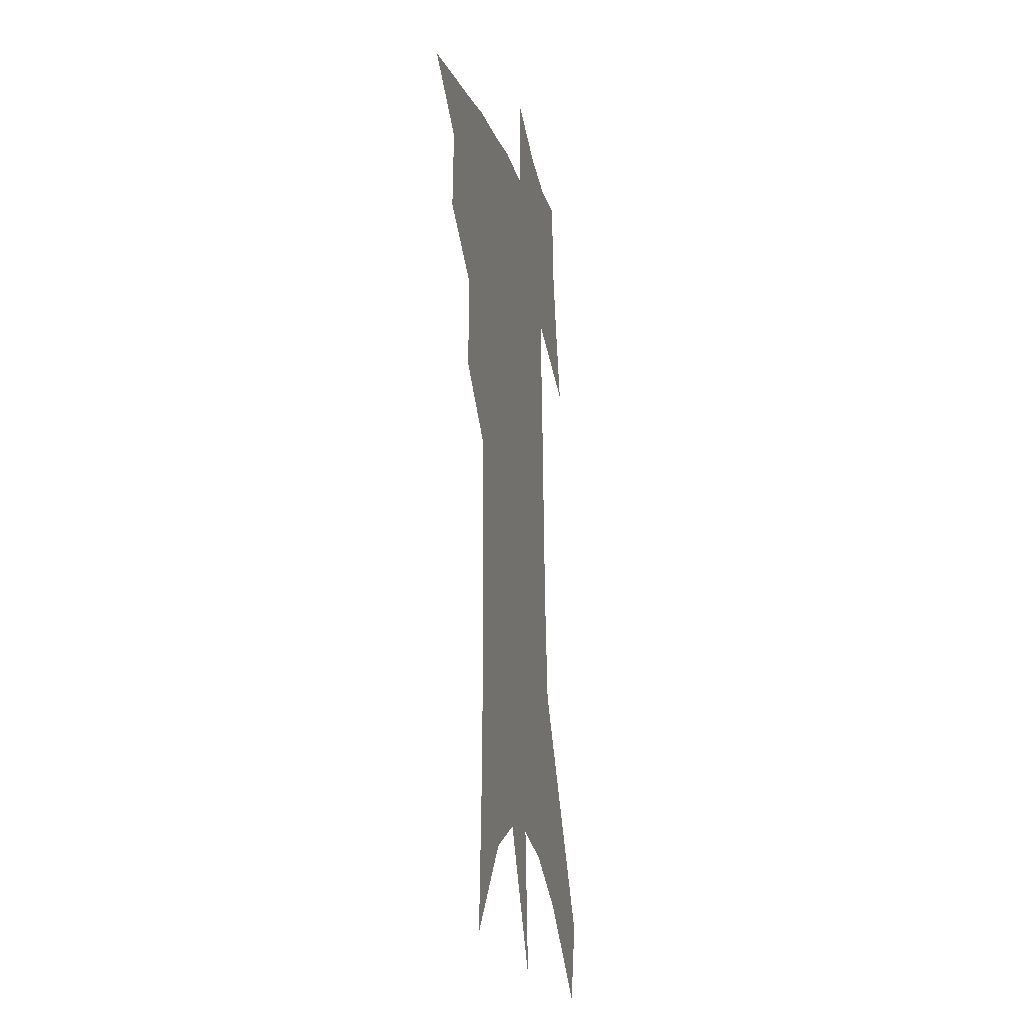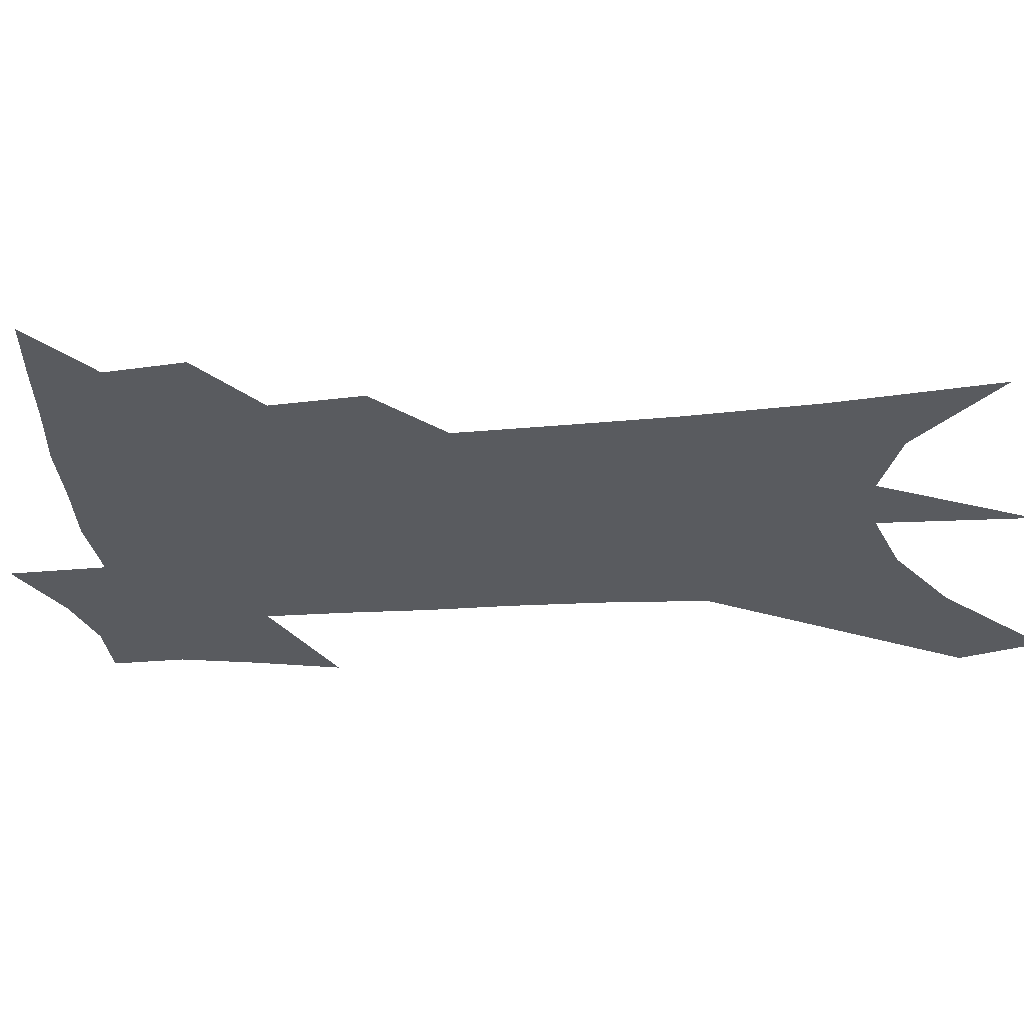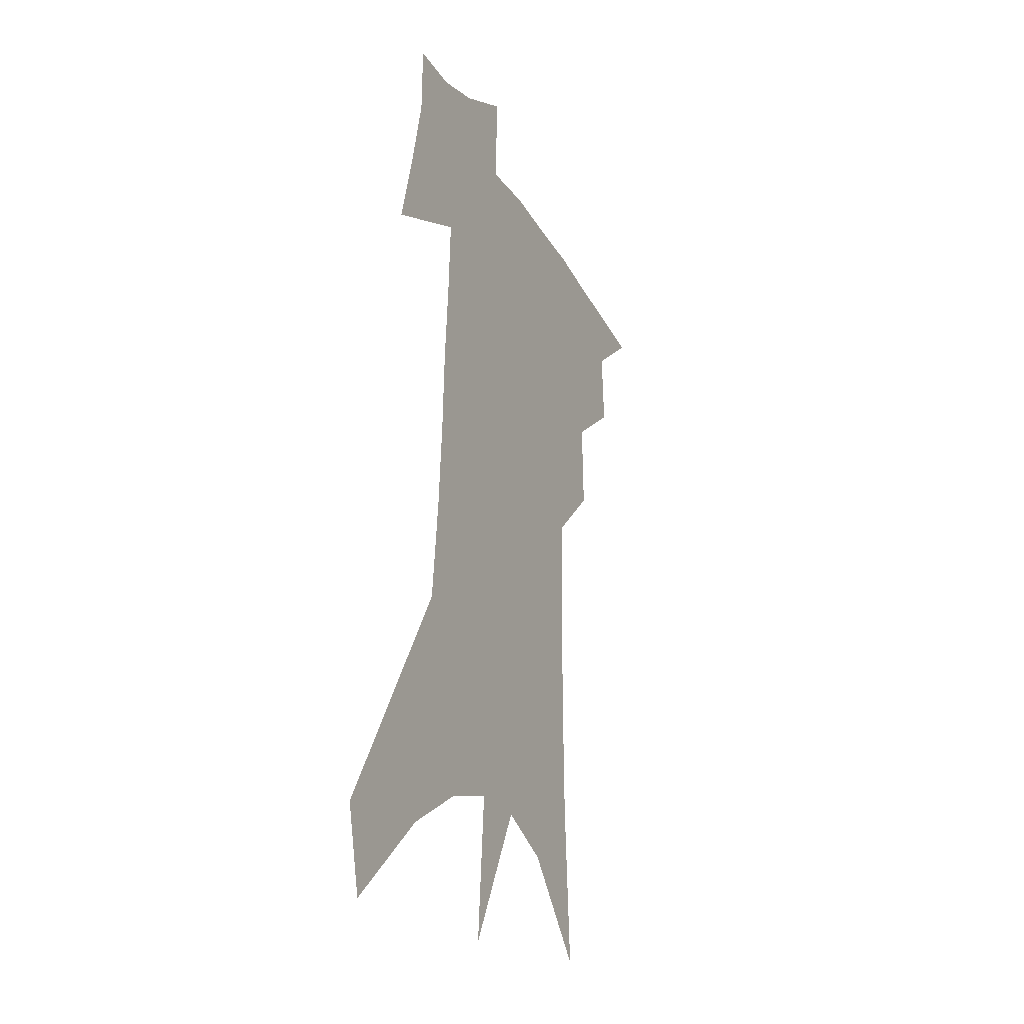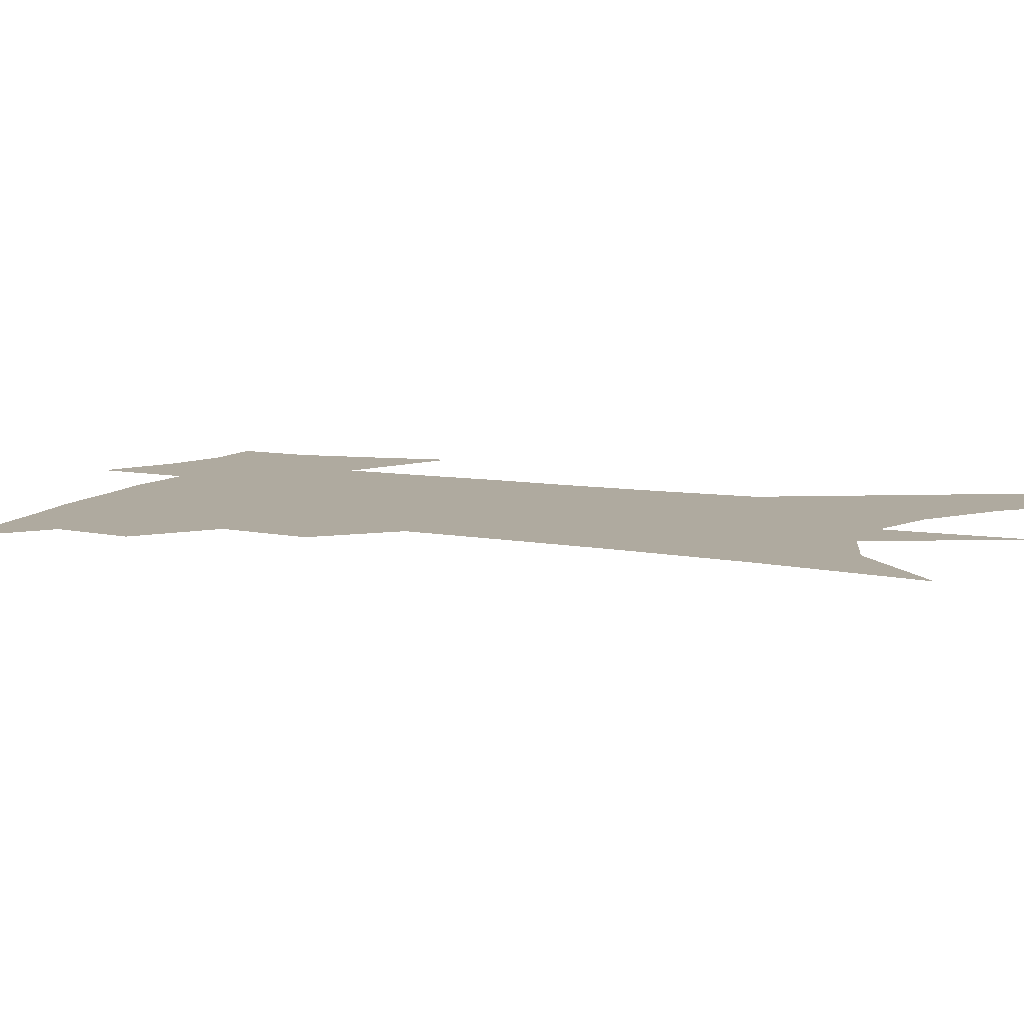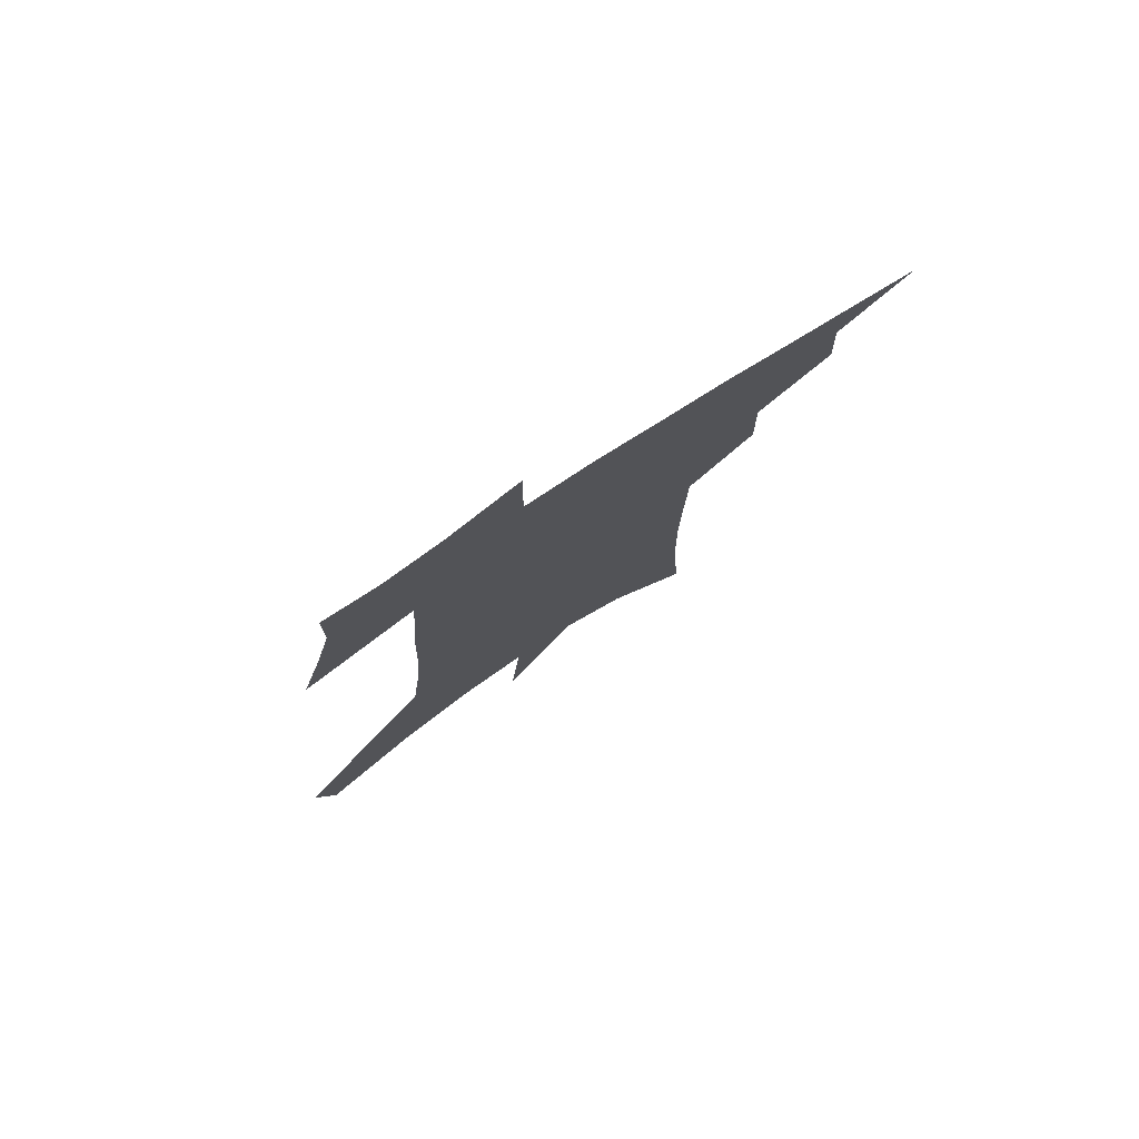
<metadata>
{"format":"obj","ext":"obj","renderer":"f3d","projection":"perspective","resolution":1024,"background":"white","views":[{"elev":-15.3,"azim":-77.6,"up":"+Y"},{"elev":-32.5,"azim":-82.0,"up":"+Z"},{"elev":-24.5,"azim":114.4,"up":"+Y"},{"elev":9.4,"azim":-62.7,"up":"+Z"},{"elev":79.5,"azim":147.3,"up":"+Y"}]}
</metadata>
<code>
v 483.2 434.4 0
v 507.5 386.5 0
v 509.2 414.5 0
v 506.1 437.7 0
v 533.2 334.5 0
v 534.2 367 0
v 534 393.9 0
v 532.9 417.8 0
v 529.9 440.6 0
v 554 131.2 0
v 557.7 190.1 0
v 558.7 236.2 0
v 558.3 275.5 0
v 557.8 311.6 0
v 558.2 345.6 0
v 558 373.5 0
v 557.4 397.9 0
v 555.7 420.5 0
v 552.6 444.2 0
v 584.5 164.7 0
v 583.8 210.3 0
v 582.8 251.4 0
v 581.8 288.5 0
v 580.7 320.4 0
v 580.3 350.3 0
v 579.9 376.1 0
v 579.9 400.8 0
v 578.2 422.7 0
v 576.5 445.4 0
v 608.7 174.8 0
v 606.5 216.1 0
v 604.7 251.8 0
v 603.2 293.4 0
v 601.9 322.3 0
v 601.6 353 0
v 601.2 378.2 0
v 601.3 402.1 0
v 601.2 423.7 0
v 599.2 447.4 0
v 636.6 121.4 0
v 632.3 175.3 0
v 629 219.2 0
v 626.5 257.3 0
v 624.4 293.4 0
v 622.9 325.8 0
v 622.5 352.6 0
v 621.9 380 0
v 622.3 402.1 0
v 622.9 424.1 0
v 623.9 445.9 0
v 623.4 480.3 0
v 657.4 168.3 0
v 652.8 213.6 0
v 648.9 253.5 0
v 647.1 287 0
v 645.8 318.3 0
v 644.9 347 0
v 643.2 376.3 0
v 643.1 401 0
v 643.7 422.9 0
v 645.8 443.9 0
v 650 467.2 0
v 686.5 151.1 0
v 681.5 196.2 0
v 676.9 236.5 0
v 672.8 274.5 0
v 670.5 307.6 0
v 669.3 337.6 0
v 667.1 368.5 0
v 665.7 396.4 0
v 664.1 420.6 0
v 665.7 441.2 0
v 671.5 461.1 0
v 725.5 116 0
v 732.5 145.8 0
v 707.3 378.3 0
v 699.3 408 0
v 692.9 435.5 0
v 692.4 461.2 0
f 3 4 1
f 6 7 2
f 2 7 3
f 7 8 3
f 3 8 4
f 8 9 4
f 14 15 5
f 5 15 6
f 15 16 6
f 6 16 7
f 16 17 7
f 7 17 8
f 17 18 8
f 8 18 9
f 18 19 9
f 10 20 11
f 20 21 11
f 11 21 12
f 21 22 12
f 12 22 13
f 22 23 13
f 13 23 14
f 23 24 14
f 14 24 15
f 24 25 15
f 15 25 16
f 25 26 16
f 16 26 17
f 26 27 17
f 17 27 18
f 27 28 18
f 18 28 19
f 28 29 19
f 20 30 21
f 30 31 21
f 21 31 22
f 31 32 22
f 22 32 23
f 32 33 23
f 23 33 24
f 33 34 24
f 24 34 25
f 34 35 25
f 25 35 26
f 35 36 26
f 26 36 27
f 36 37 27
f 27 37 28
f 37 38 28
f 28 38 29
f 38 39 29
f 40 41 30
f 30 41 31
f 41 42 31
f 31 42 32
f 42 43 32
f 32 43 33
f 43 44 33
f 33 44 34
f 44 45 34
f 34 45 35
f 45 46 35
f 35 46 36
f 46 47 36
f 36 47 37
f 47 48 37
f 37 48 38
f 48 49 38
f 38 49 39
f 49 50 39
f 41 52 42
f 52 53 42
f 42 53 43
f 53 54 43
f 43 54 44
f 54 55 44
f 44 55 45
f 55 56 45
f 45 56 46
f 56 57 46
f 46 57 47
f 57 58 47
f 47 58 48
f 58 59 48
f 48 59 49
f 59 60 49
f 49 60 50
f 60 61 50
f 50 61 51
f 61 62 51
f 52 63 53
f 63 64 53
f 53 64 54
f 64 65 54
f 54 65 55
f 65 66 55
f 55 66 56
f 66 67 56
f 56 67 57
f 67 68 57
f 57 68 58
f 68 69 58
f 58 69 59
f 69 70 59
f 59 70 60
f 70 71 60
f 60 71 61
f 71 72 61
f 61 72 62
f 72 73 62
f 63 74 64
f 74 75 64
f 64 75 65
f 70 76 71
f 76 77 71
f 71 77 72
f 77 78 72
f 72 78 73
f 78 79 73

</code>
